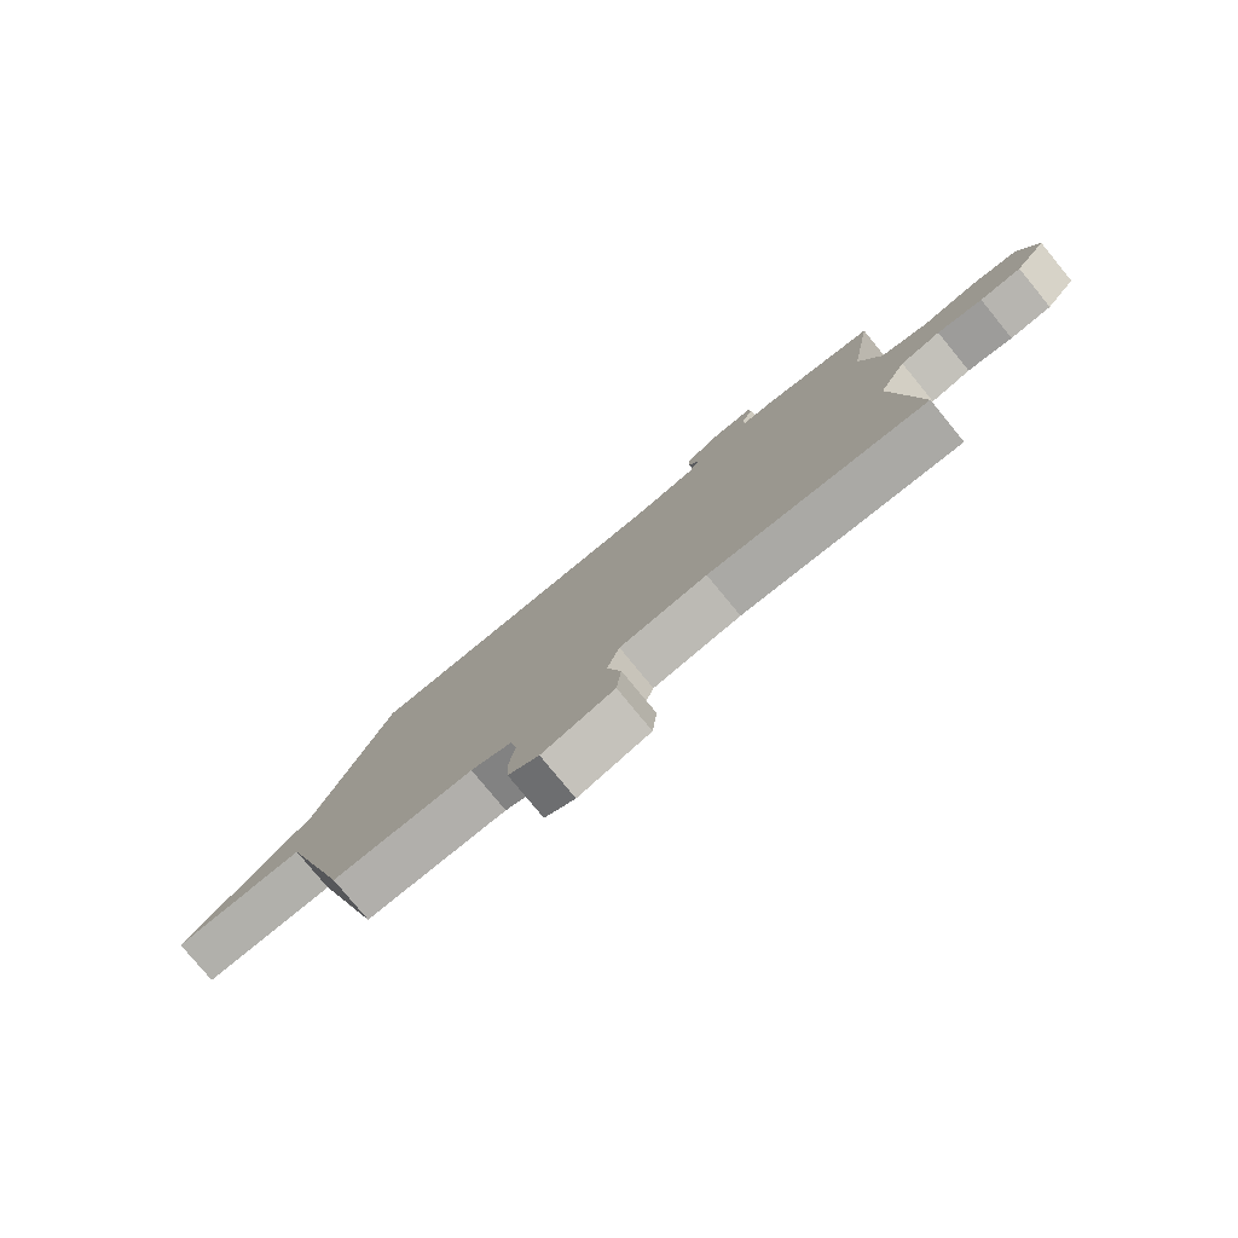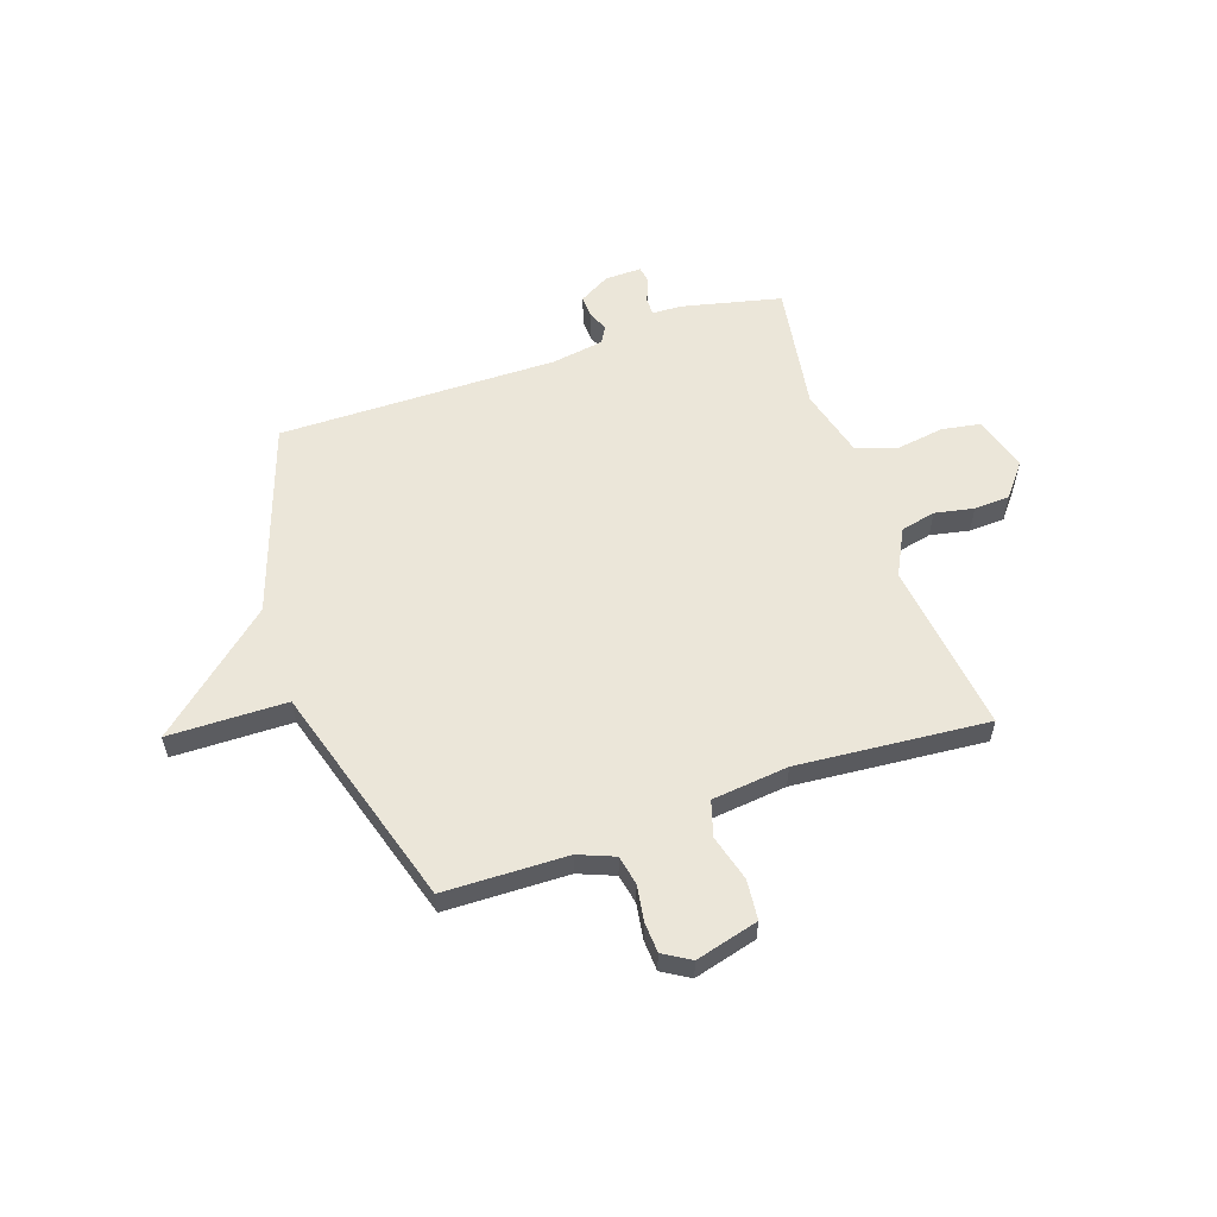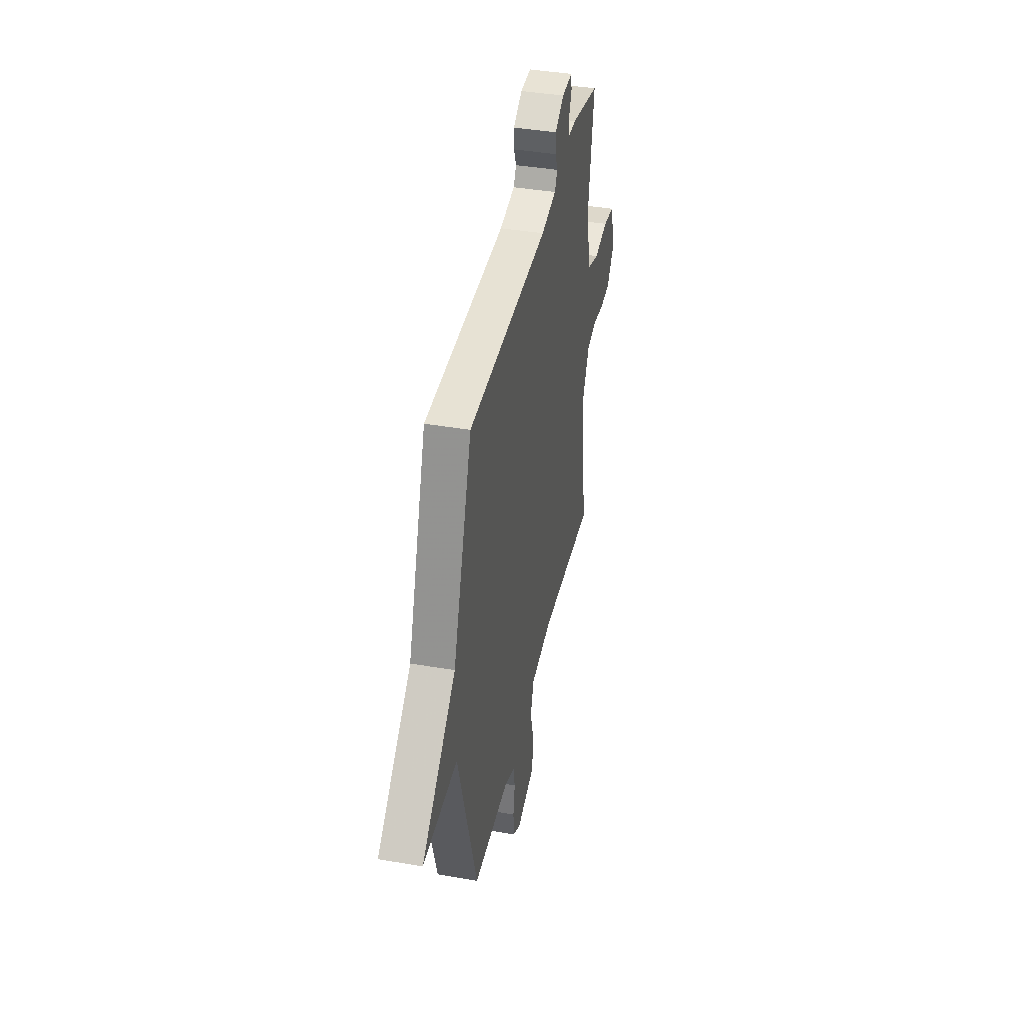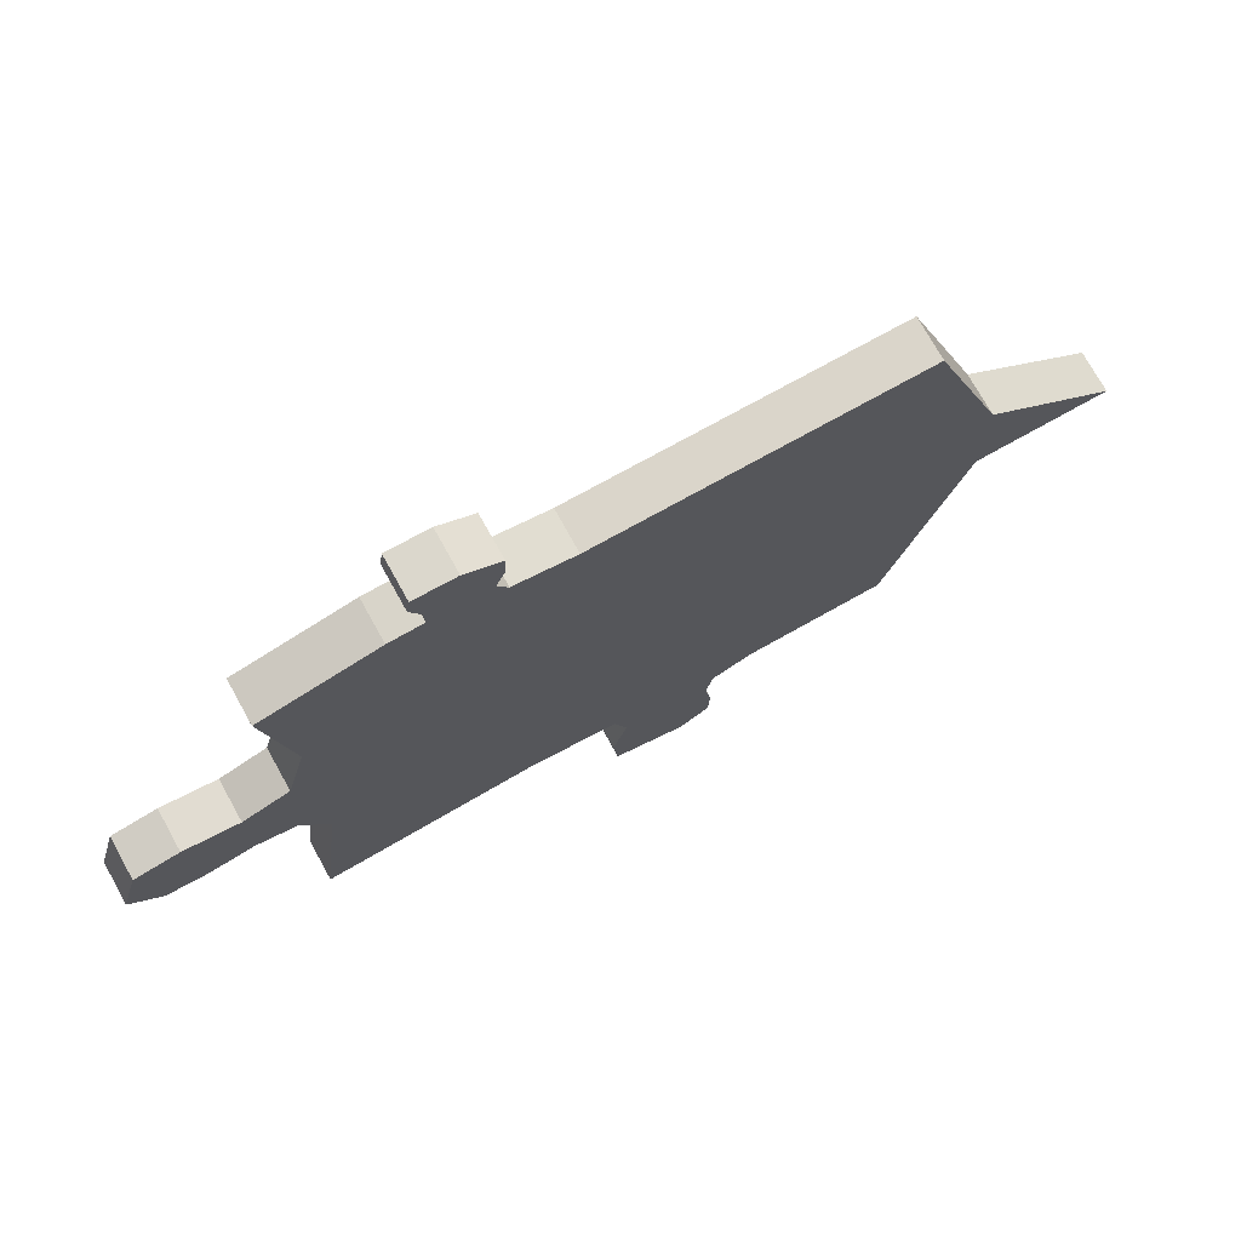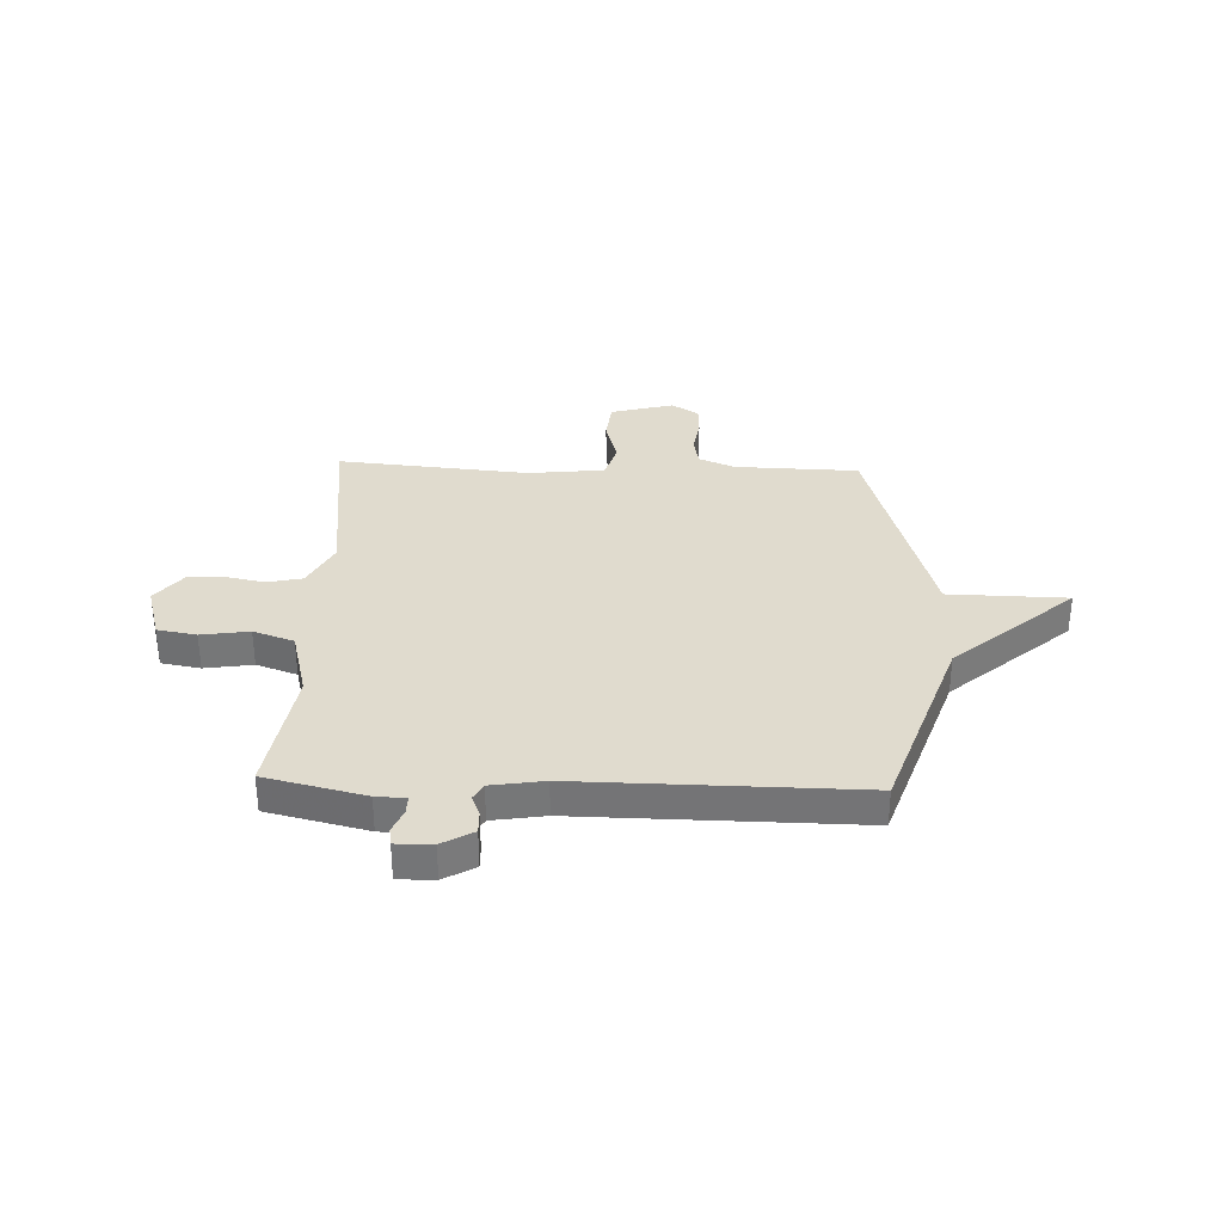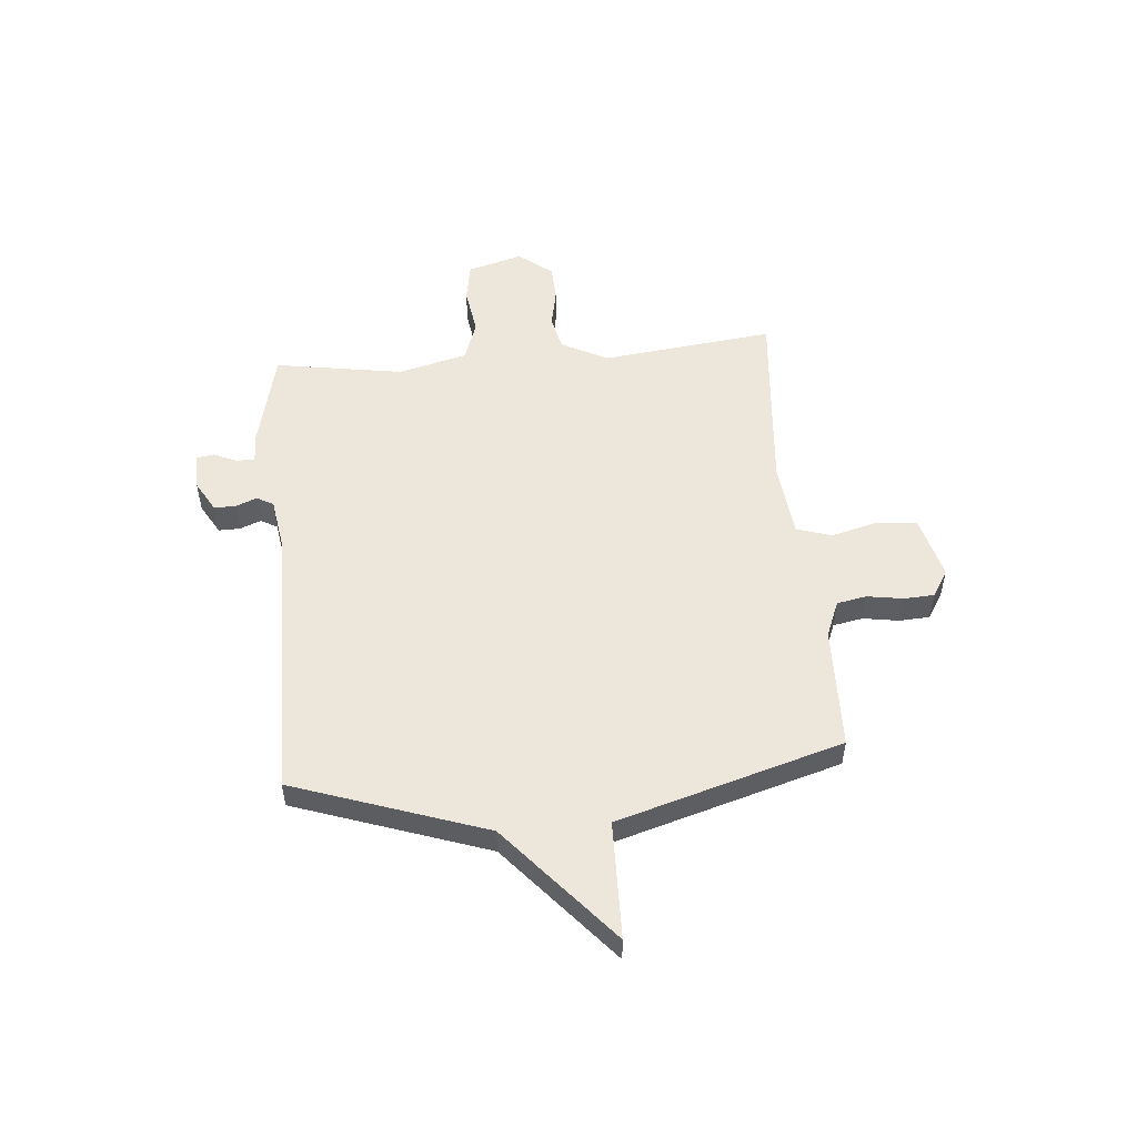
<metadata>
{"format":"obj","ext":"obj","renderer":"f3d","projection":"perspective","resolution":1024,"background":"white","views":[{"elev":-79.2,"azim":-140.6,"up":"+Z"},{"elev":56.8,"azim":160.9,"up":"+Y"},{"elev":40.4,"azim":102.0,"up":"+Z"},{"elev":73.9,"azim":-29.0,"up":"+Z"},{"elev":33.4,"azim":2.1,"up":"+Y"},{"elev":52.6,"azim":85.0,"up":"+Y"}]}
</metadata>
<code>
v 0.5 0.07 -0.5
v 0.263 0.07 -0.506
v 0.194 0.07 -0.534
v 0.183 0.07 -0.591
v 0.194 0.07 -0.659
v 0.191 0.07 -0.718
v 0.139 0.07 -0.75
v 0.018 0.07 -0.718
v 0.01 0.07 -0.641
v 0.034 0.07 -0.552
v 0.013 0.07 -0.484
v -0.134 0.07 -0.468
v -0.5 0.07 -0.5
v -0.461 0.07 -0.168
v -0.507 0.07 -0.079
v -0.574 0.07 -0.064
v -0.649 0.07 -0.079
v -0.718 0.07 -0.076
v -0.769 0.07 -0.012
v -0.739 0.07 0.094
v -0.664 0.07 0.107
v -0.572 0.07 0.093
v -0.494 0.07 0.12
v -0.46 0.07 0.253
v -0.5 0.07 0.5
v -0.309 0.07 0.545
v -0.252 0.07 0.547
v -0.253 0.07 0.582
v -0.272 0.07 0.627
v -0.267 0.07 0.66
v -0.197 0.07 0.659
v -0.137 0.07 0.625
v -0.138 0.07 0.583
v -0.154 0.07 0.543
v -0.136 0.07 0.511
v -0.035 0.07 0.495
v 0.5 0.07 0.5
v 0.627 0.07 0.131
v 0.854 0.07 -0.065
v 0.627 0.07 -0.069
v 0.5 0 -0.5
v 0.263 0 -0.506
v 0.194 0 -0.534
v 0.183 0 -0.591
v 0.194 0 -0.659
v 0.191 0 -0.718
v 0.139 0 -0.75
v 0.018 0 -0.718
v 0.01 0 -0.641
v 0.034 0 -0.552
v 0.013 0 -0.484
v -0.134 0 -0.468
v -0.5 0 -0.5
v -0.461 0 -0.168
v -0.507 0 -0.079
v -0.574 0 -0.064
v -0.649 0 -0.079
v -0.718 0 -0.076
v -0.769 0 -0.012
v -0.739 0 0.094
v -0.664 0 0.107
v -0.572 0 0.093
v -0.494 0 0.12
v -0.46 0 0.253
v -0.5 0 0.5
v -0.309 0 0.545
v -0.252 0 0.547
v -0.253 0 0.582
v -0.272 0 0.627
v -0.267 0 0.66
v -0.197 0 0.659
v -0.137 0 0.625
v -0.138 0 0.583
v -0.154 0 0.543
v -0.136 0 0.511
v -0.035 0 0.495
v 0.5 0 0.5
v 0.627 0 0.131
v 0.854 0 -0.065
v 0.627 0 -0.069
f 38 39 40
f 40 1 2
f 38 40 2
f 37 38 2
f 36 37 2
f 35 36 2 3
f 34 35 3 4
f 32 33 34
f 31 32 34
f 30 31 34
f 29 30 34
f 28 29 34
f 5 6 7
f 4 5 7
f 34 4 7
f 28 34 7
f 27 28 7
f 24 25 26 27
f 23 24 27
f 20 21 22
f 19 20 22
f 18 19 22
f 17 18 22
f 16 17 22
f 15 16 22 23
f 14 15 23 27
f 12 13 14 27
f 7 8 9 10
f 7 10 11
f 27 7 11
f 11 12 27
f 80 79 78
f 42 41 80
f 42 80 78
f 42 78 77
f 42 77 76
f 43 42 76 75
f 44 43 75 74
f 74 73 72
f 74 72 71
f 74 71 70
f 74 70 69
f 74 69 68
f 47 46 45
f 47 45 44
f 47 44 74
f 47 74 68
f 47 68 67
f 67 66 65 64
f 67 64 63
f 62 61 60
f 62 60 59
f 62 59 58
f 62 58 57
f 62 57 56
f 63 62 56 55
f 67 63 55 54
f 67 54 53 52
f 50 49 48 47
f 51 50 47
f 51 47 67
f 67 52 51
f 1 41 42 2
f 2 42 43 3
f 3 43 44 4
f 4 44 45 5
f 5 45 46 6
f 6 46 47 7
f 7 47 48 8
f 8 48 49 9
f 9 49 50 10
f 10 50 51 11
f 11 51 52 12
f 12 52 53 13
f 13 53 54 14
f 14 54 55 15
f 15 55 56 16
f 16 56 57 17
f 17 57 58 18
f 18 58 59 19
f 19 59 60 20
f 20 60 61 21
f 21 61 62 22
f 22 62 63 23
f 23 63 64 24
f 24 64 65 25
f 25 65 66 26
f 26 66 67 27
f 27 67 68 28
f 28 68 69 29
f 29 69 70 30
f 30 70 71 31
f 31 71 72 32
f 32 72 73 33
f 33 73 74 34
f 34 74 75 35
f 35 75 76 36
f 36 76 77 37
f 37 77 78 38
f 38 78 79 39
f 39 79 80 40
f 40 80 41 1

</code>
